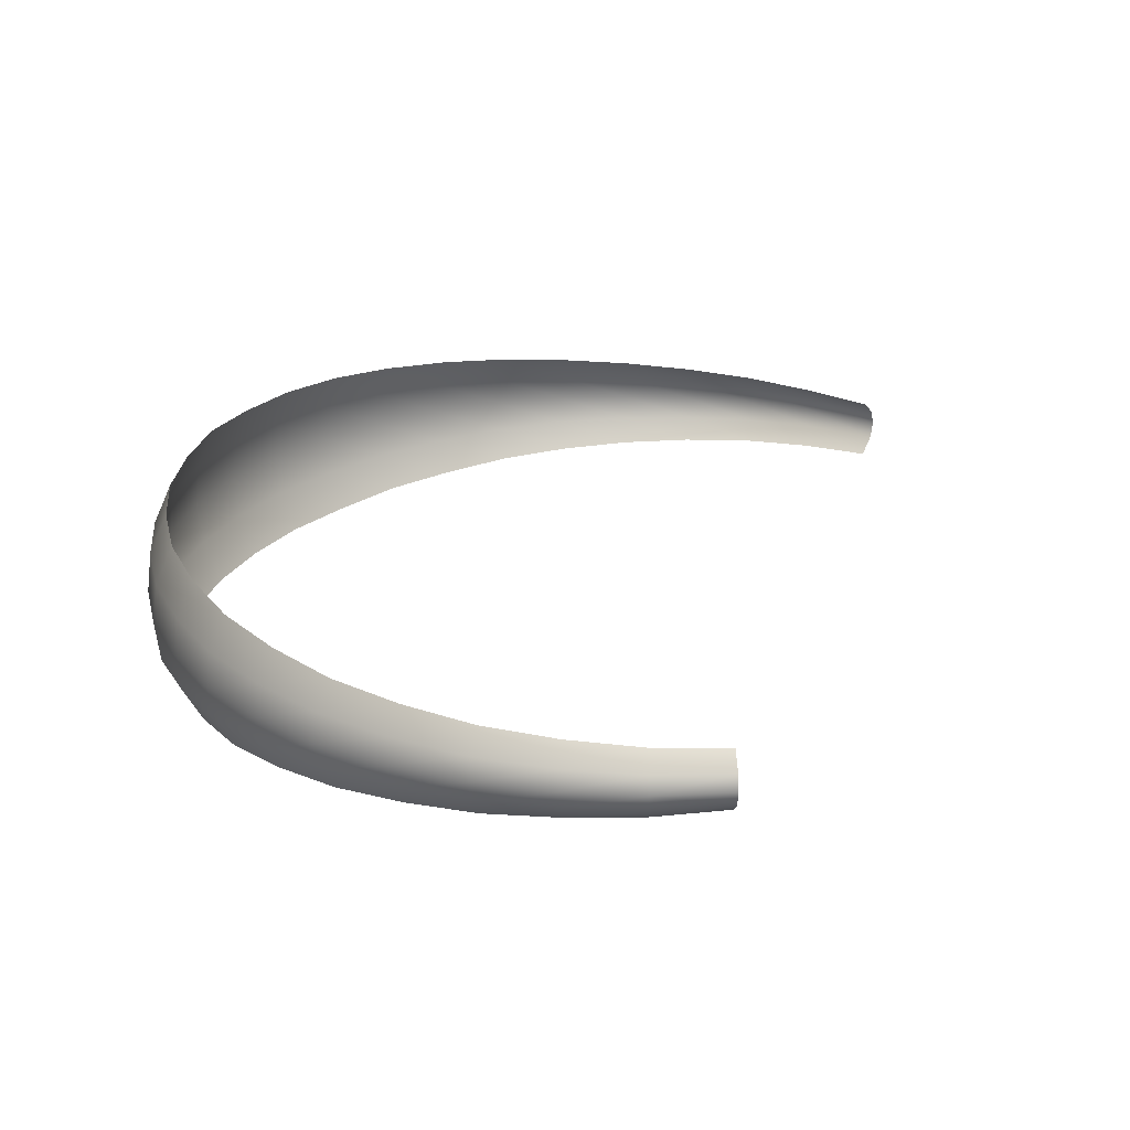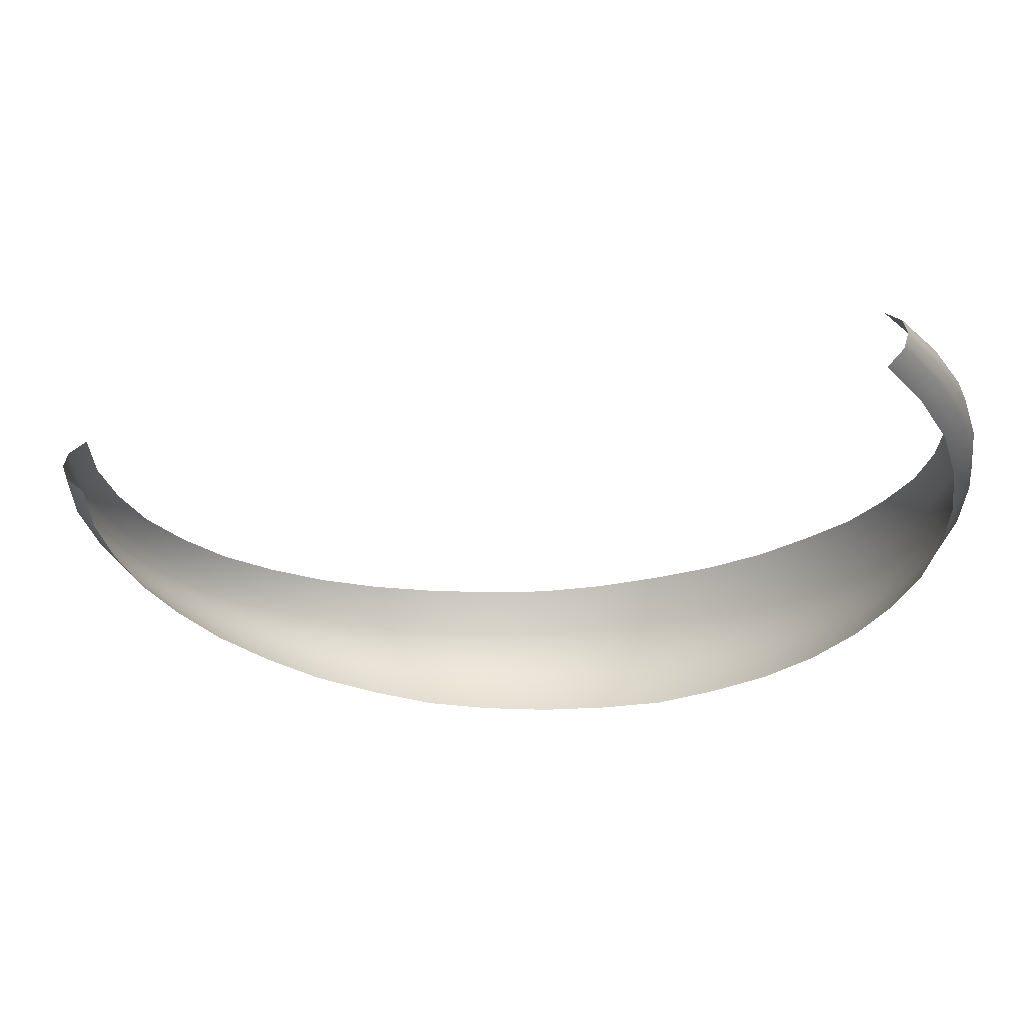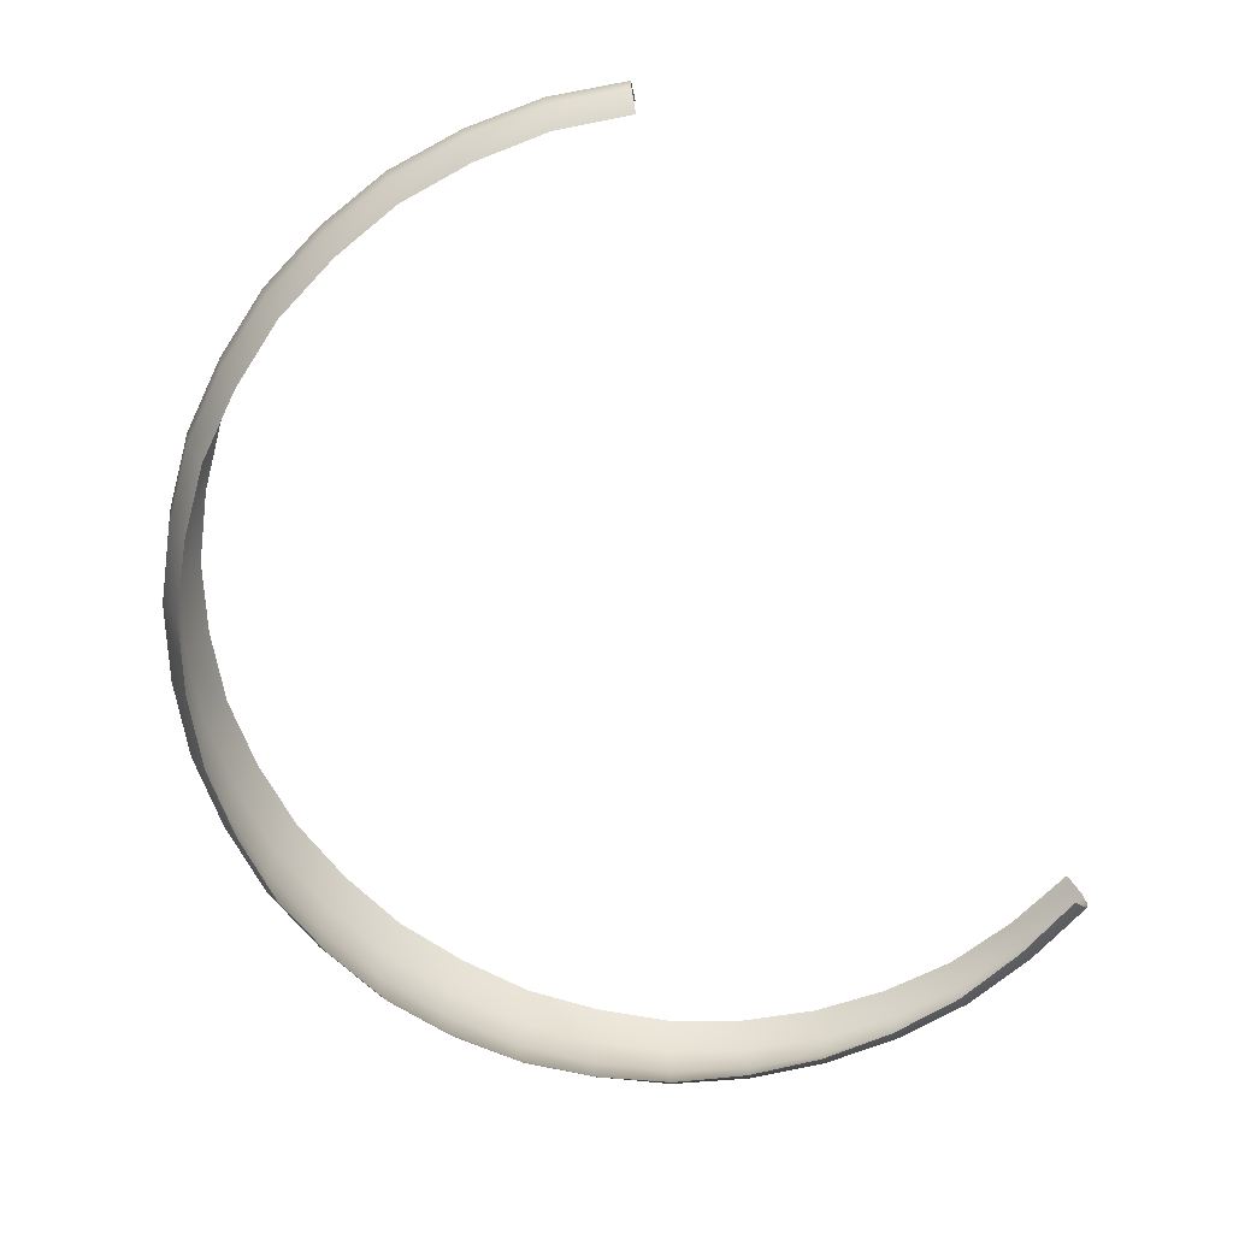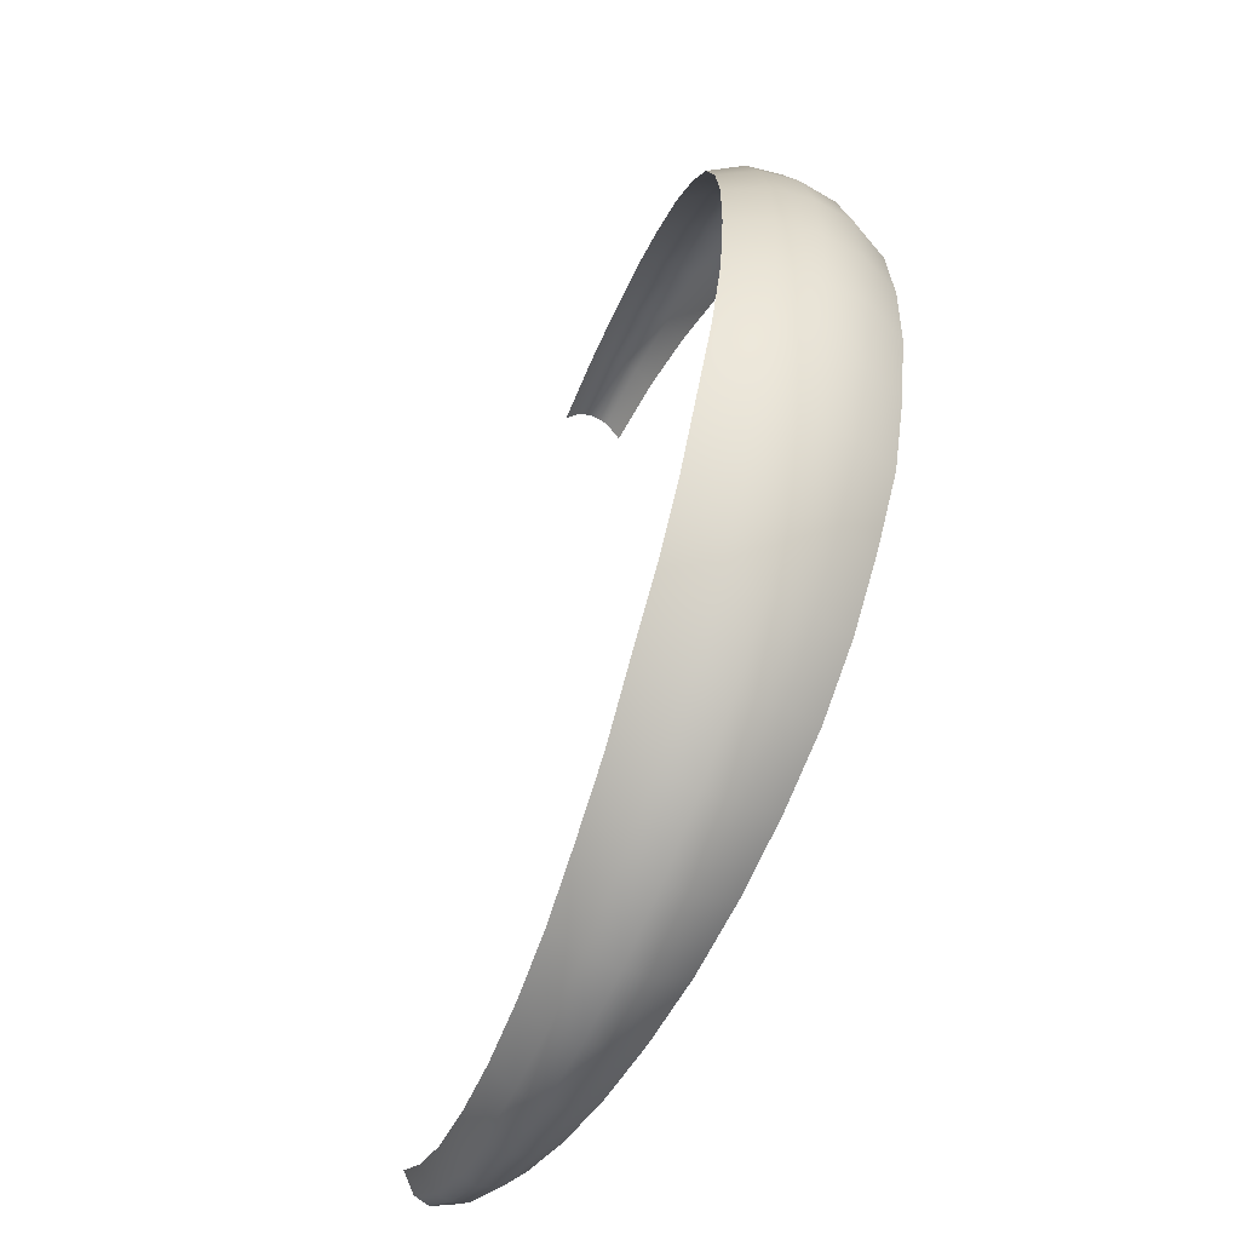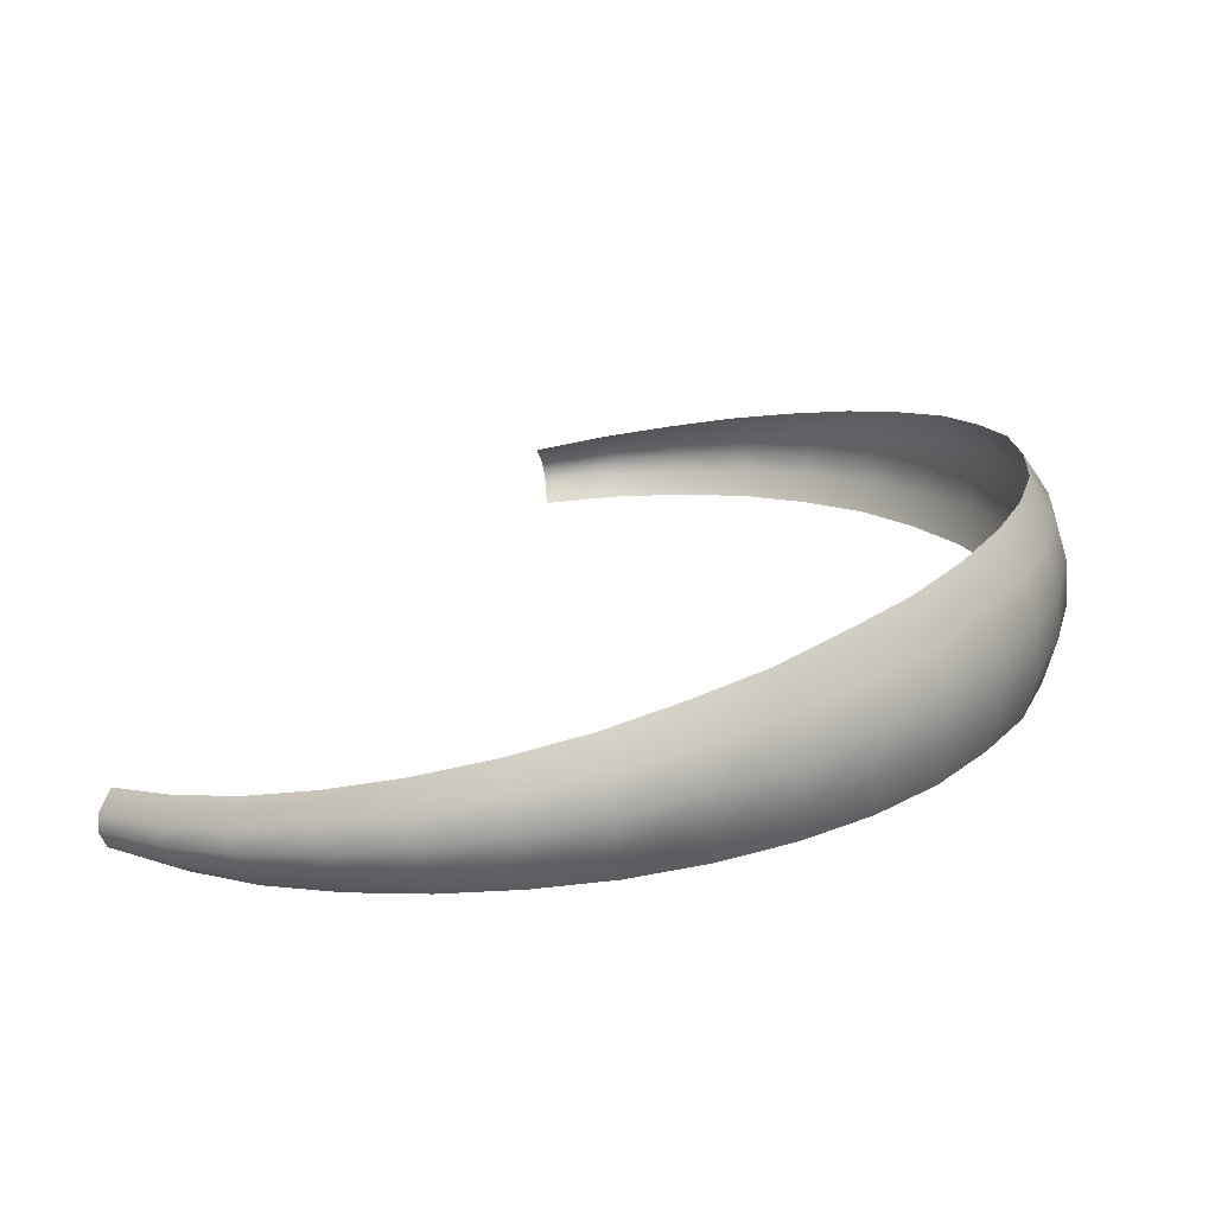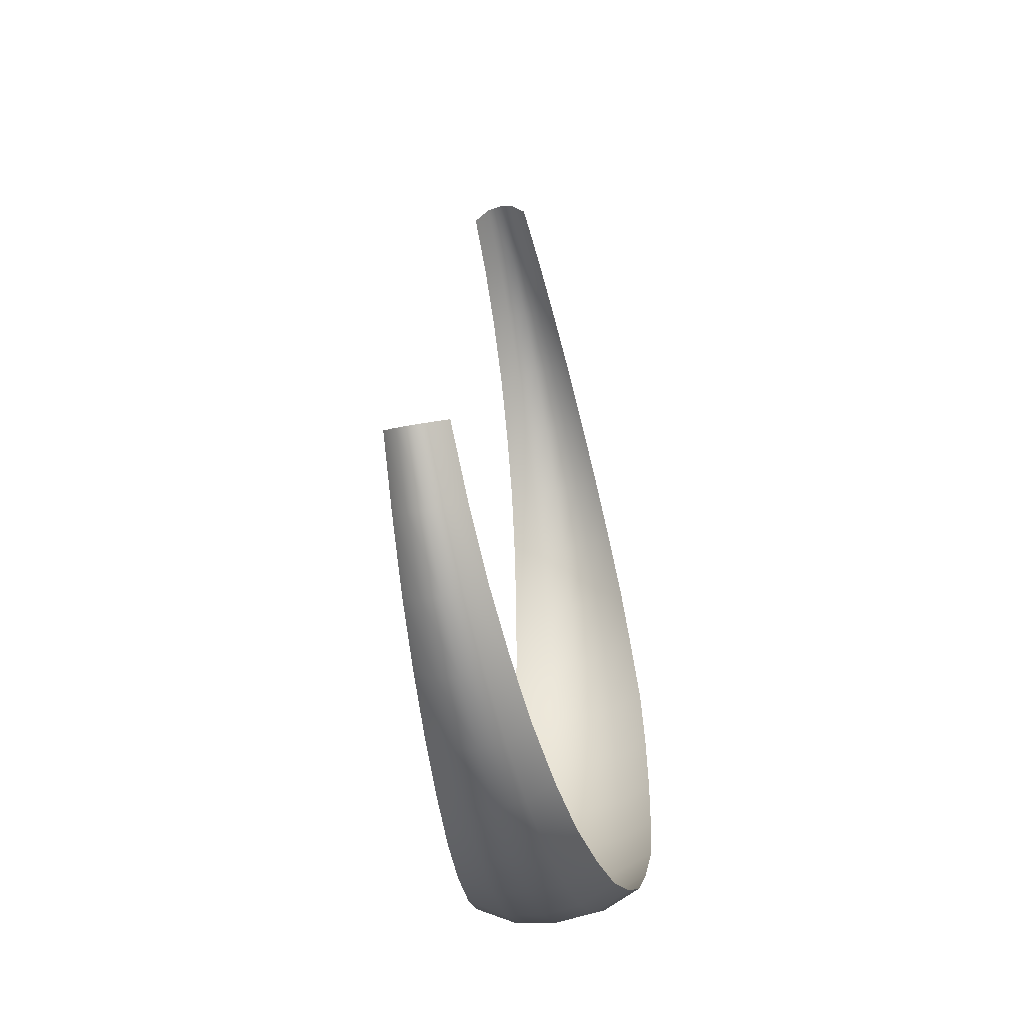
<metadata>
{"format":"obj","ext":"obj","renderer":"f3d","projection":"perspective","resolution":1024,"background":"white","views":[{"elev":23.8,"azim":-8.9,"up":"+Y"},{"elev":-26.5,"azim":85.3,"up":"+Y"},{"elev":-69.5,"azim":6.8,"up":"+Y"},{"elev":-56.5,"azim":-113.6,"up":"+Z"},{"elev":-70.8,"azim":-170.2,"up":"+Z"},{"elev":-48.5,"azim":101.9,"up":"+Z"}]}
</metadata>
<code>
g eff_112501_dml_ring_02
v -0.1733 -0.07993 1.089
v -0.003044 -0.03636 1.146
v -2.81e-08 -0.07116 1.101
v -0.1804 -0.0409 1.134
v -0.3401 -0.09001 1.047
v -0.1823 -8.487e-05 1.145
v -0.003784 -7.515e-05 1.158
v -0.002944 0.03625 1.146
v -0.3541 -0.04612 1.09
v -0.5014 -0.1018 0.9825
v -0.1805 0.04078 1.134
v -2.049e-08 0.07116 1.104
v -0.1739 0.0799 1.092
v -0.5221 -0.0522 1.023
v -0.6469 -0.1146 0.8904
v -0.3577 -9.582e-05 1.101
v -0.3542 0.04597 1.09
v -0.3412 0.09003 1.05
v -0.6737 -0.05882 0.9272
v -0.7804 -0.1285 0.7794
v -0.5274 -0.0001086 1.033
v -0.5222 0.05202 1.023
v -0.503 0.1018 0.9856
v -0.8126 -0.06597 0.8115
v -0.8904 -0.1431 0.6469
v -0.6806 -0.0001224 0.9367
v -0.6739 0.05865 0.9275
v -0.649 0.1147 0.8933
v -0.9272 -0.07353 0.6736
v -0.9831 -0.1581 0.5001
v -0.8208 -0.0001376 0.8198
v -0.8128 0.0658 0.8117
v -0.7829 0.1285 0.7819
v -1.024 -0.08107 0.5207
v -1.047 -0.1706 0.3401
v -0.9367 -0.0001533 0.6805
v -0.9275 0.07338 0.6738
v -0.8933 0.1433 0.649
v -1.09 -0.08747 0.3541
v -1.089 -0.1836 0.1718
v -1.034 -0.0001689 0.526
v -1.024 0.08088 0.5208
v -0.9863 0.1582 0.5017
v -1.134 -0.09415 0.1789
v -1.101 -0.1901 1.798e-08
v -1.101 -0.0001821 0.3578
v -1.09 0.08728 0.3542
v -1.05 0.1708 0.3412
v -1.146 -0.09699 -1.746e-05
v -1.089 -0.1943 -0.1733
v -1.146 -0.0001963 0.1807
v -1.135 0.09396 0.179
v -1.093 0.1838 0.1724
v -1.134 -0.09919 -0.1804
v -1.047 -0.1986 -0.3401
v -1.158 -0.0002008 -2.17e-05
v -1.146 0.09668 -1.689e-05
v -1.104 0.1901 1.862e-08
v -1.09 -0.1014 -0.3542
v -0.9824 -0.2029 -0.5014
v -1.146 -0.0002057 -0.1822
v -1.134 0.0989 -0.1804
v -1.093 0.1943 -0.1738
v -1.023 -0.1037 -0.522
v -0.8904 -0.1986 -0.6469
v -1.101 -0.0002101 -0.3578
v -1.09 0.1011 -0.3543
v -1.05 0.1986 -0.3412
v -0.9272 -0.1014 -0.6737
v -0.7794 -0.1943 -0.7804
v -1.033 -0.0002152 -0.5274
v -1.023 0.1034 -0.5222
v -0.9856 0.2029 -0.503
v -0.8115 -0.09919 -0.8126
v -0.6469 -0.1876 -0.8904
v -0.9367 -0.0002101 -0.6806
v -0.9275 0.1011 -0.6739
v -0.8933 0.1986 -0.649
v -0.6736 -0.09626 -0.9272
v -0.5001 -0.1744 -0.9831
v -0.8198 -0.0002057 -0.8209
v -0.8117 0.0989 -0.8128
v -0.7819 0.1943 -0.7829
v -0.5207 -0.08944 -1.024
v -0.3401 -0.1617 -1.047
v -0.6805 -0.0002006 -0.9367
v -0.6738 0.09608 -0.9275
v -0.649 0.1879 -0.8933
v -0.3541 -0.0829 -1.09
v -0.1718 -0.1464 -1.089
v -0.526 -0.0001865 -1.034
v -0.5208 0.08926 -1.024
v -0.5017 0.1746 -0.9862
v -0.1789 -0.0752 -1.134
v 4.704e-09 -0.1314 -1.101
v -0.3578 -0.0001726 -1.101
v -0.3542 0.08271 -1.09
v -0.3412 0.1618 -1.05
v 0.0003527 -0.06745 -1.146
v 0.1721 -0.1173 -1.087
v -0.1807 -0.000157 -1.146
v -0.179 0.07503 -1.135
v -0.1724 0.1465 -1.093
v 0.1792 -0.0602 -1.132
v 0.3401 -0.1042 -1.047
v 0.000438 -0.0001404 -1.158
v 0.0003411 0.06731 -1.146
v 1.241e-08 0.1315 -1.104
v 0.3538 -0.05343 -1.09
v 0.5001 -0.09206 -0.9831
v 0.1811 -0.0001251 -1.143
v 0.1793 0.06005 -1.132
v 0.1727 0.1173 -1.09
v 0.5207 -0.04712 -1.024
v 0.6469 -0.0809 -0.8904
v 0.3574 -0.000111 -1.101
v 0.3539 0.05324 -1.09
v 0.3412 0.1042 -1.05
v 0.6736 -0.04136 -0.9272
v 0.7794 -0.07125 -0.7804
v 0.8086 -0.03638 -0.8155
v 0.526 -9.786e-05 -1.034
v 0.5208 0.04695 -1.024
v 0.5017 0.09204 -0.9862
v 0.6805 -8.563e-05 -0.9367
v 0.8161 -7.51e-05 -0.8244
v 0.6738 0.04123 -0.9275
v 0.649 0.08086 -0.8933
v 0.8089 0.03625 -0.8156
v 0.7819 0.07121 -0.7829
g eff_112501_dml_ring_02_0
f 3 2 1
f 2 4 1
f 1 4 5
f 6 4 2
f 7 6 2
f 7 8 6
f 4 9 5
f 9 4 6
f 5 9 10
f 8 11 6
f 8 12 11
f 12 13 11
f 9 14 10
f 10 14 15
f 16 9 6
f 16 6 11
f 14 9 16
f 11 13 17
f 17 16 11
f 13 18 17
f 14 19 15
f 15 19 20
f 21 14 16
f 21 16 17
f 19 14 21
f 17 18 22
f 22 21 17
f 18 23 22
f 19 24 20
f 20 24 25
f 26 19 21
f 26 21 22
f 24 19 26
f 22 23 27
f 27 26 22
f 23 28 27
f 24 29 25
f 25 29 30
f 31 24 26
f 31 26 27
f 29 24 31
f 27 28 32
f 32 31 27
f 28 33 32
f 29 34 30
f 30 34 35
f 36 29 31
f 36 31 32
f 34 29 36
f 32 33 37
f 37 36 32
f 33 38 37
f 34 39 35
f 35 39 40
f 41 34 36
f 41 36 37
f 39 34 41
f 37 38 42
f 42 41 37
f 38 43 42
f 39 44 40
f 40 44 45
f 46 39 41
f 46 41 42
f 44 39 46
f 42 43 47
f 47 46 42
f 43 48 47
f 44 49 45
f 45 49 50
f 51 44 46
f 51 46 47
f 49 44 51
f 47 48 52
f 52 51 47
f 48 53 52
f 49 54 50
f 50 54 55
f 56 49 51
f 56 51 52
f 54 49 56
f 52 53 57
f 57 56 52
f 53 58 57
f 54 59 55
f 55 59 60
f 61 54 56
f 61 56 57
f 59 54 61
f 57 58 62
f 62 61 57
f 58 63 62
f 59 64 60
f 60 64 65
f 66 59 61
f 66 61 62
f 64 59 66
f 62 63 67
f 67 66 62
f 63 68 67
f 64 69 65
f 65 69 70
f 71 64 66
f 71 66 67
f 69 64 71
f 67 68 72
f 72 71 67
f 68 73 72
f 69 74 70
f 70 74 75
f 76 69 71
f 76 71 72
f 74 69 76
f 72 73 77
f 77 76 72
f 73 78 77
f 74 79 75
f 75 79 80
f 81 74 76
f 81 76 77
f 79 74 81
f 77 78 82
f 82 81 77
f 78 83 82
f 79 84 80
f 80 84 85
f 86 79 81
f 86 81 82
f 84 79 86
f 82 83 87
f 87 86 82
f 83 88 87
f 84 89 85
f 85 89 90
f 91 84 86
f 91 86 87
f 89 84 91
f 87 88 92
f 92 91 87
f 88 93 92
f 89 94 90
f 90 94 95
f 96 89 91
f 96 91 92
f 94 89 96
f 92 93 97
f 97 96 92
f 93 98 97
f 94 99 95
f 95 99 100
f 101 94 96
f 101 96 97
f 99 94 101
f 97 98 102
f 102 101 97
f 98 103 102
f 99 104 100
f 100 104 105
f 106 99 101
f 106 101 102
f 104 99 106
f 102 103 107
f 107 106 102
f 103 108 107
f 104 109 105
f 105 109 110
f 111 104 106
f 111 106 107
f 109 104 111
f 107 108 112
f 112 111 107
f 108 113 112
f 109 114 110
f 110 114 115
f 116 109 111
f 116 111 112
f 114 109 116
f 112 113 117
f 117 116 112
f 113 118 117
f 114 119 115
f 120 115 119
f 121 120 119
f 122 114 116
f 122 116 117
f 119 114 122
f 117 118 123
f 123 122 117
f 118 124 123
f 121 119 125
f 125 119 122
f 125 122 123
f 126 121 125
f 123 124 127
f 127 125 123
f 126 125 127
f 124 128 127
f 129 126 127
f 127 128 130
f 129 127 130

</code>
